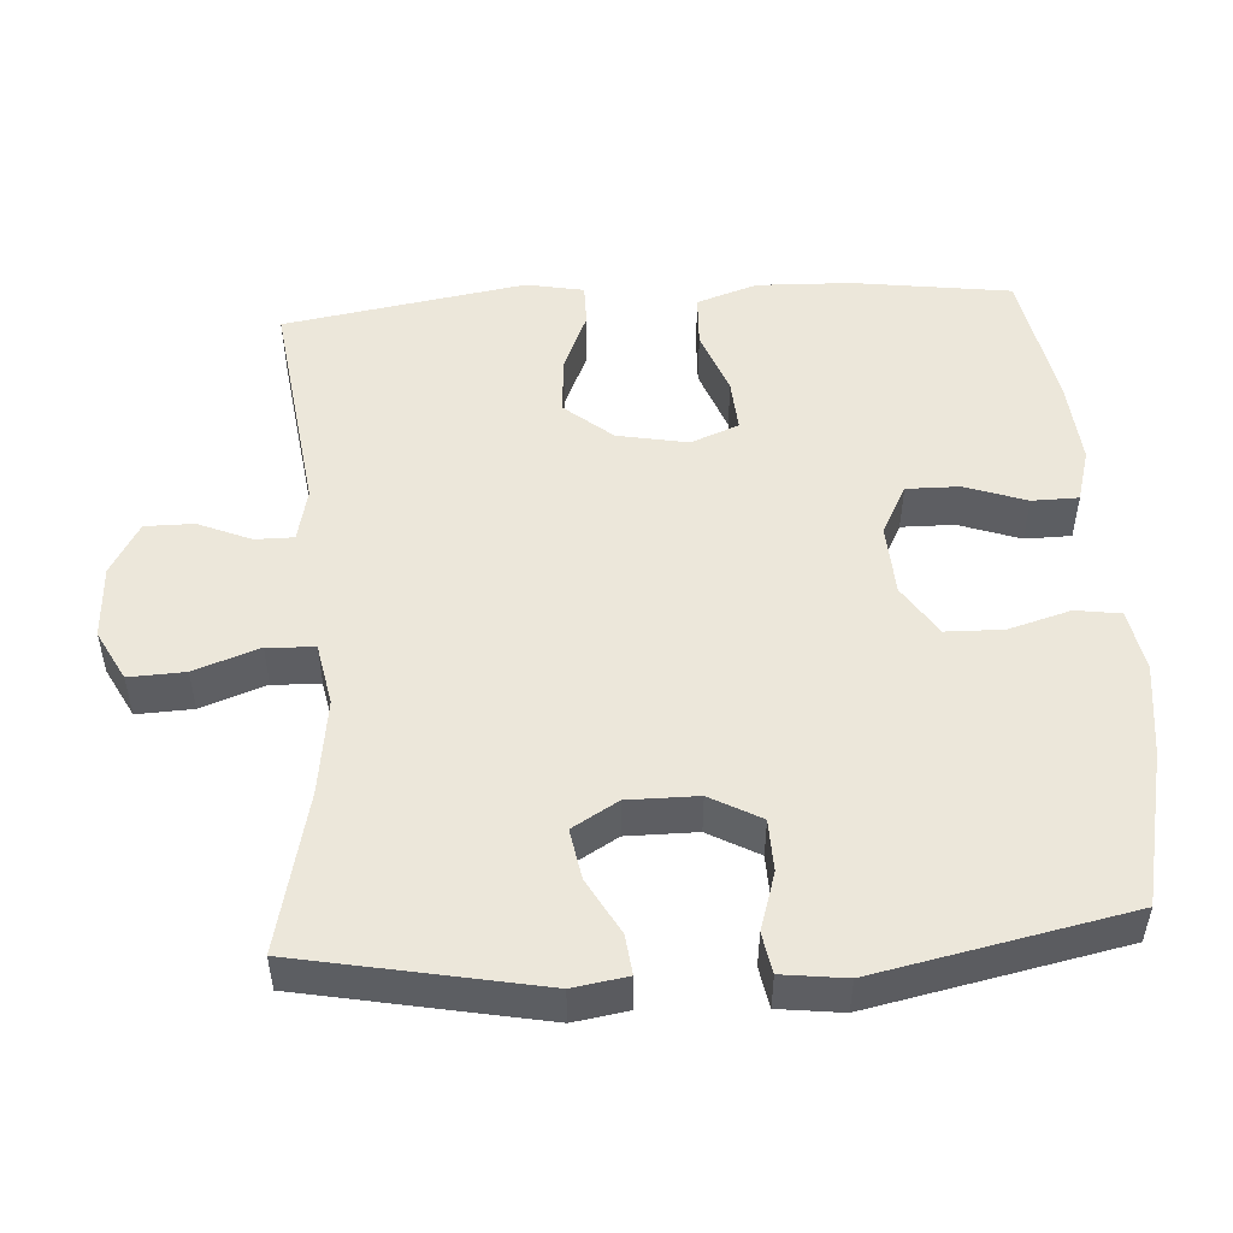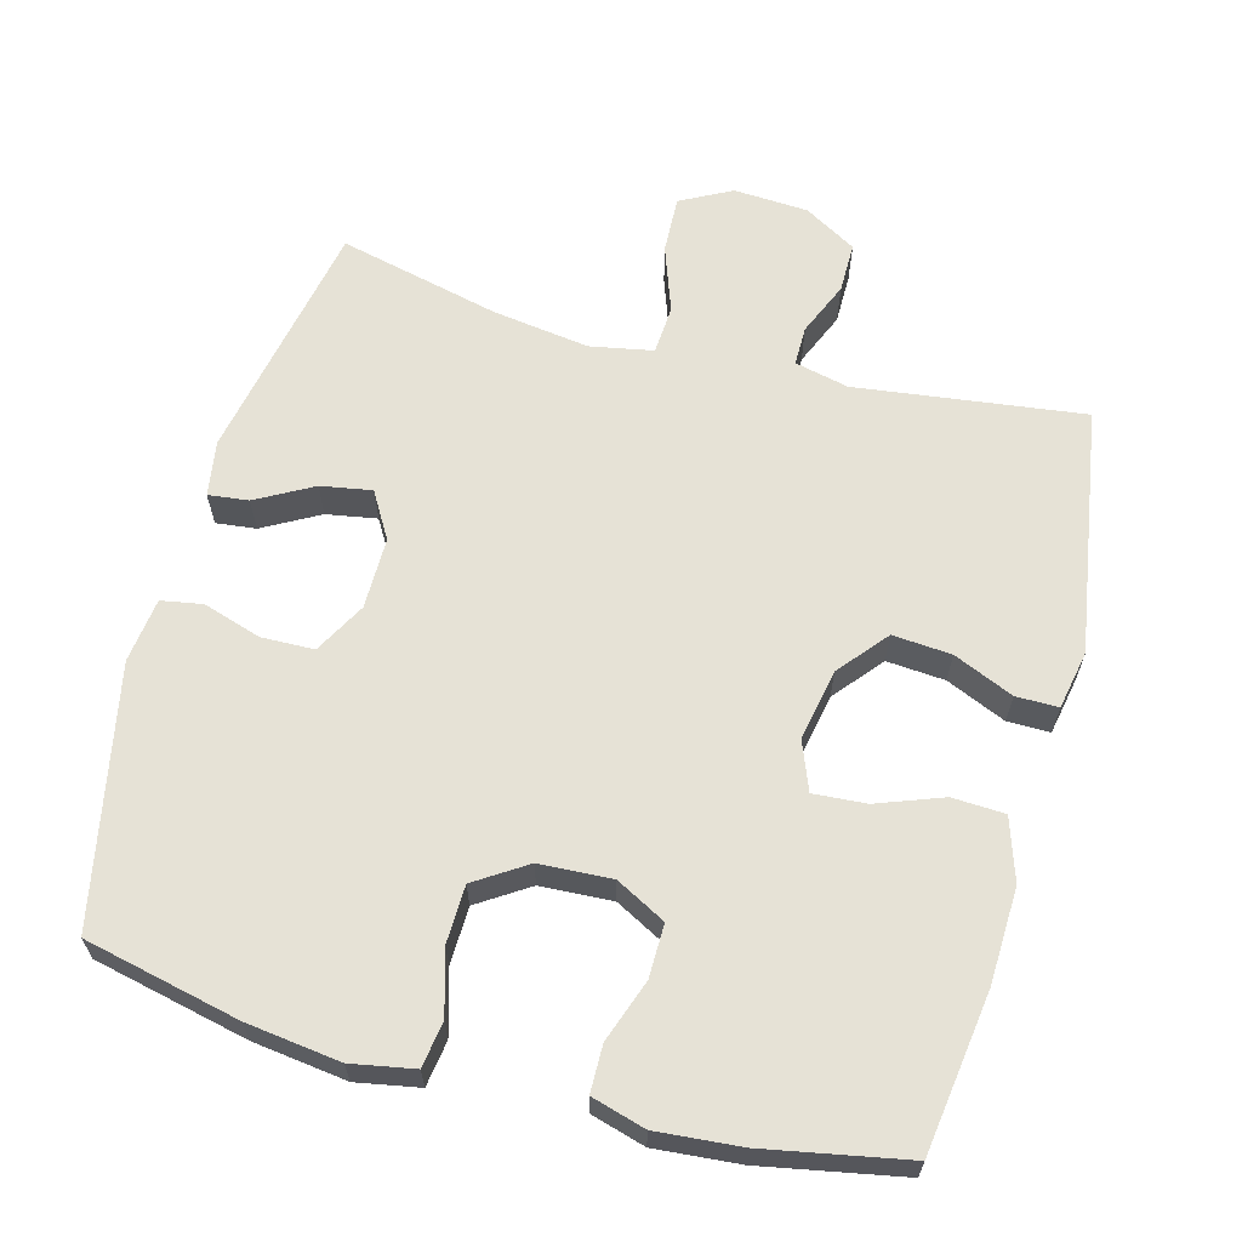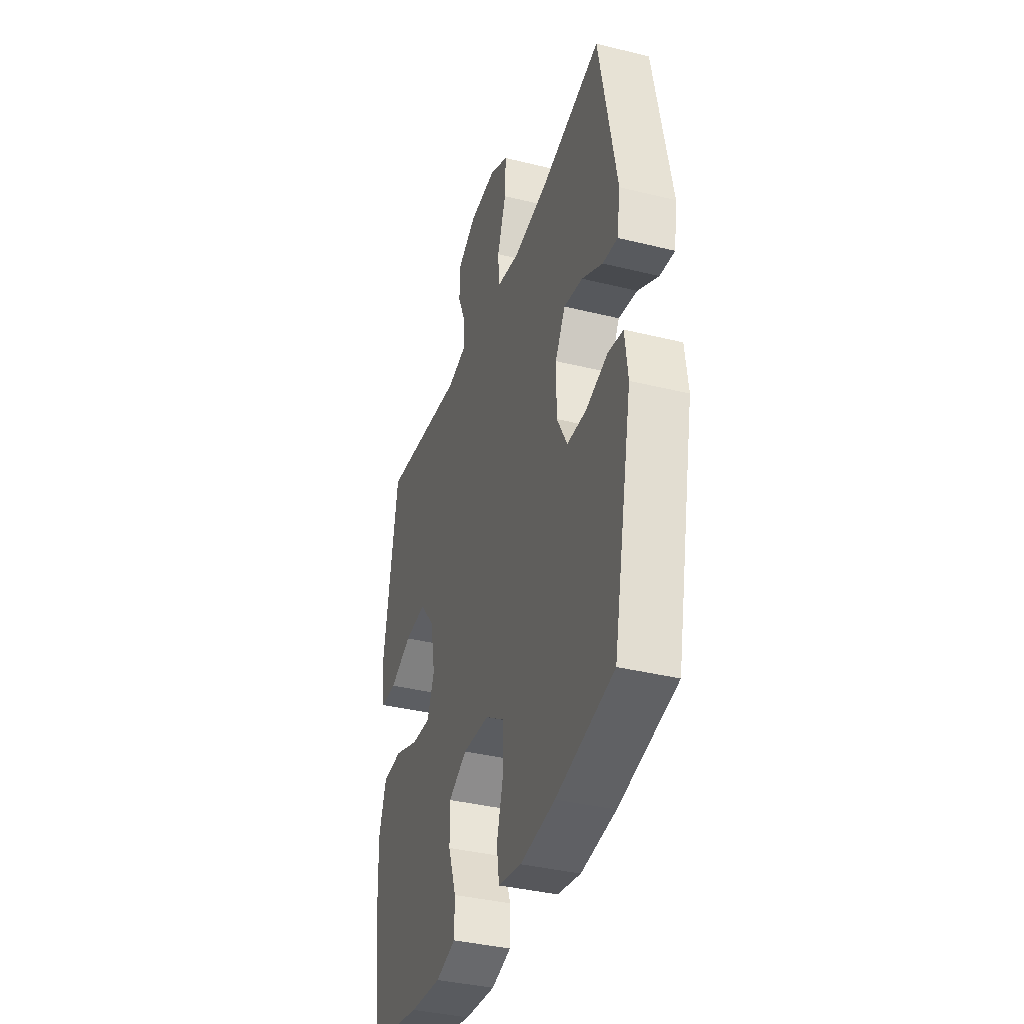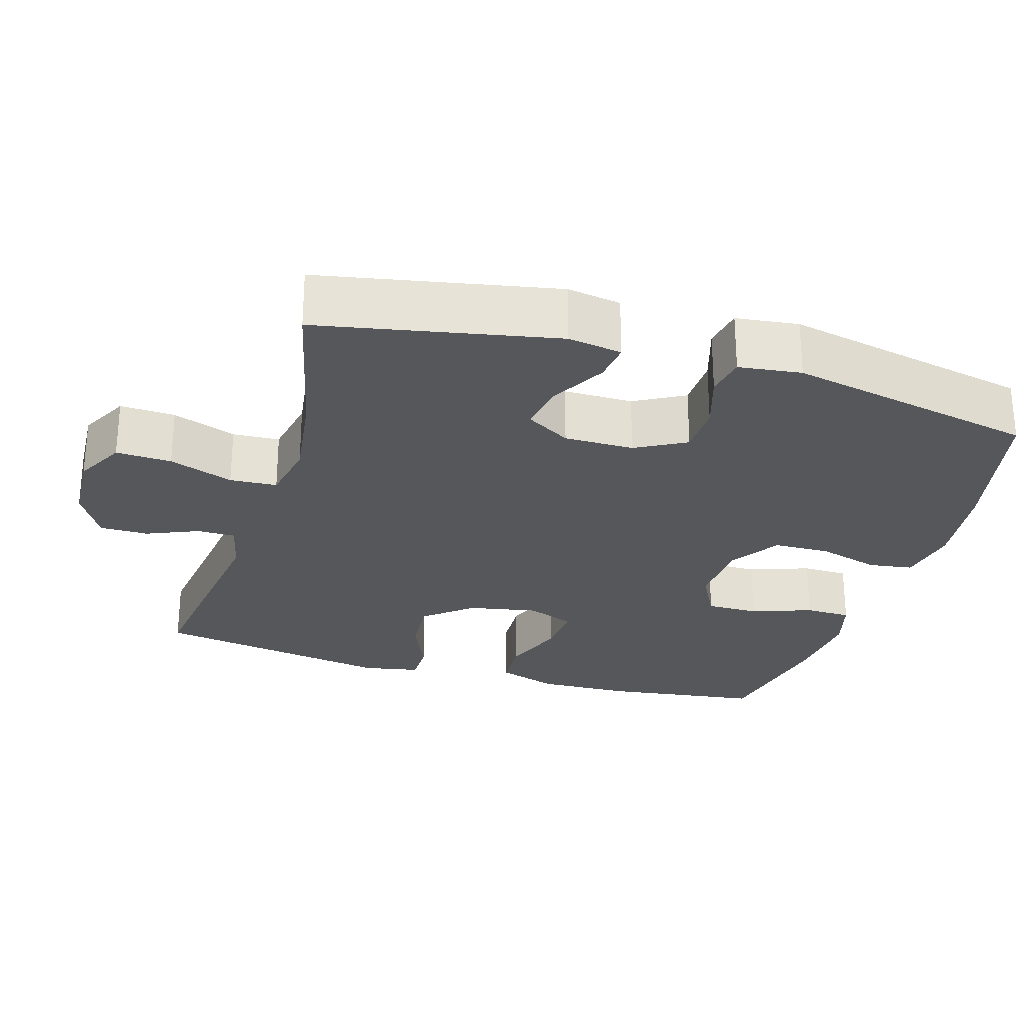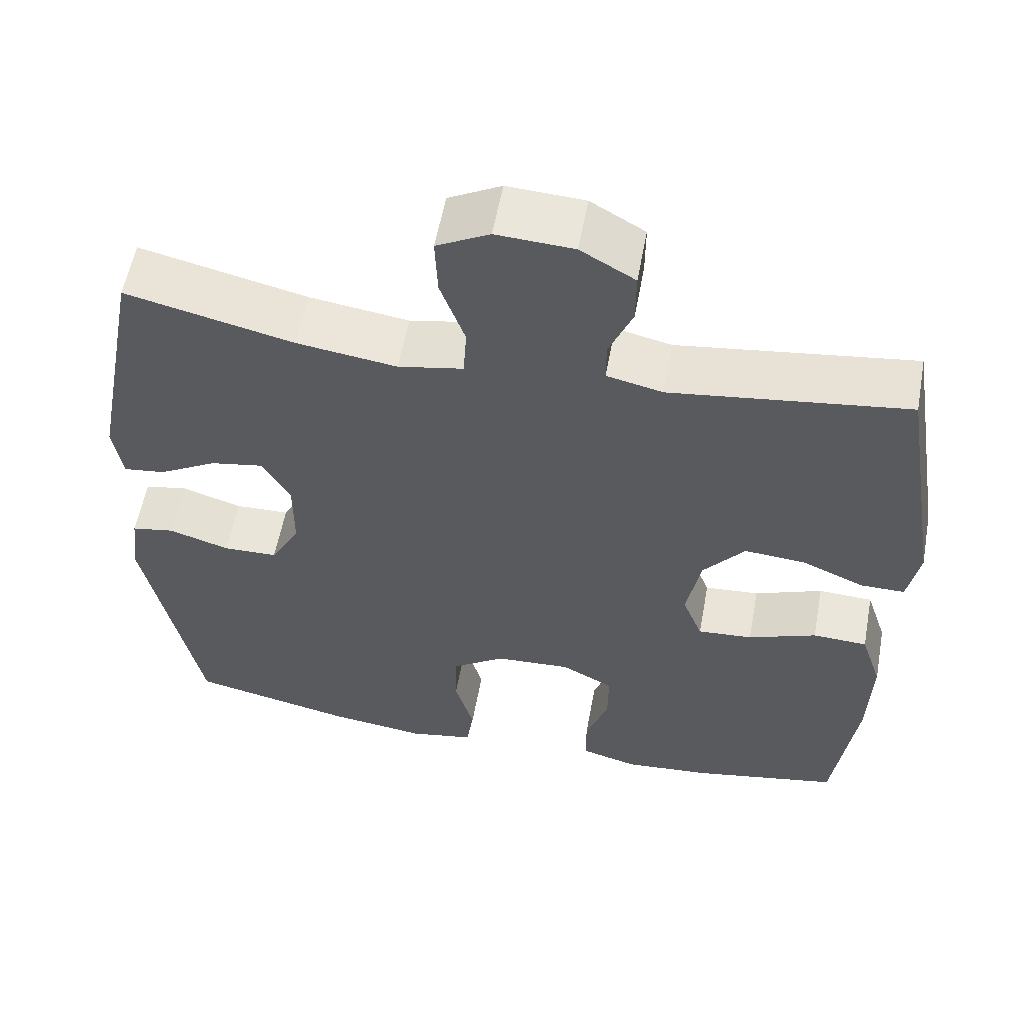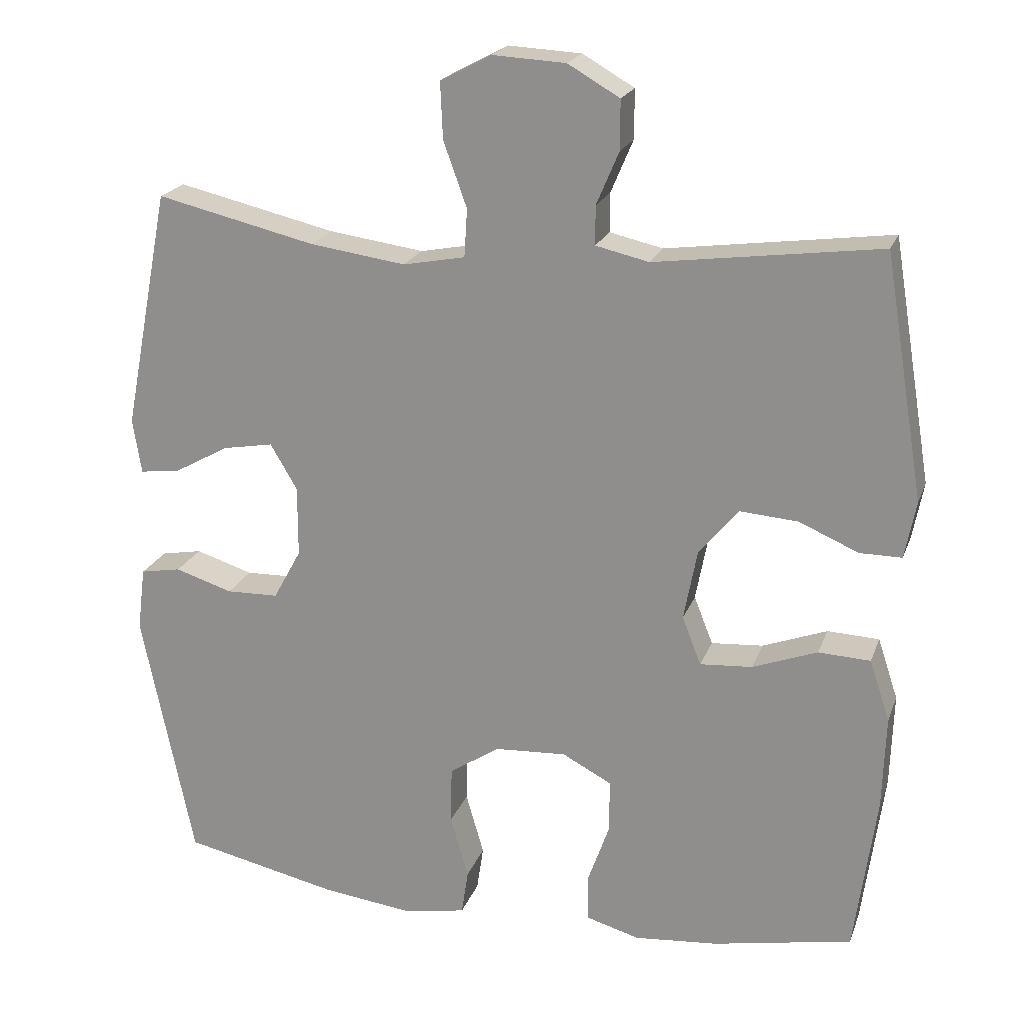
<metadata>
{"format":"obj","ext":"obj","renderer":"f3d","projection":"perspective","resolution":1024,"background":"white","views":[{"elev":51.0,"azim":86.3,"up":"+Y"},{"elev":63.8,"azim":-164.8,"up":"+Y"},{"elev":-37.3,"azim":72.4,"up":"+Z"},{"elev":-27.0,"azim":73.3,"up":"+Y"},{"elev":56.8,"azim":-169.6,"up":"+Z"},{"elev":20.7,"azim":-163.2,"up":"+Z"}]}
</metadata>
<code>
o path6292
v -0.5625 0.0375 0.1476
v -0.5471 0.0375 0.06804
v -0.4892 0.0375 0.06818
v -0.4071 0.0375 0.1035
v -0.3271 0.0375 0.1096
v -0.2722 0.0375 0.04345
v -0.2538 0.0375 -0.054
v -0.28 0.0375 -0.1206
v -0.352 0.0375 -0.1153
v -0.4416 0.0375 -0.08185
v -0.5134 0.0375 -0.08505
v -0.5414 0.0375 -0.1697
v -0.5371 0.0375 -0.3003
v -0.5072 0.0375 -0.519
v -0.3139 0.0375 -0.5562
v -0.1989 0.0375 -0.5662
v -0.1253 0.0375 -0.5453
v -0.1243 0.0375 -0.481
v -0.1542 0.0375 -0.3961
v -0.155 0.0375 -0.3225
v -0.08643 0.0375 -0.2864
v 0.01221 0.0375 -0.292
v 0.08191 0.0375 -0.3376
v 0.08369 0.0375 -0.4169
v 0.05864 0.0375 -0.5035
v 0.06788 0.0375 -0.5659
v 0.1536 0.0375 -0.5819
v 0.2817 0.0375 -0.5657
v 0.4945 0.0375 -0.519
v 0.5661 0.0375 -0.1694
v 0.5552 0.0375 -0.08123
v 0.4988 0.0375 -0.07109
v 0.419 0.0375 -0.09619
v 0.347 0.0375 -0.09429
v 0.3086 0.0375 -0.0239
v 0.3084 0.0375 0.07375
v 0.3457 0.0375 0.1367
v 0.4152 0.0375 0.1244
v 0.492 0.0375 0.08188
v 0.5468 0.0375 0.07531
v 0.5588 0.0375 0.1509
v 0.4945 0.0375 0.4829
v 0.2742 0.0375 0.4313
v 0.1424 0.0375 0.413
v 0.05671 0.0375 0.4294
v 0.05258 0.0375 0.4955
v 0.08491 0.0375 0.5855
v 0.08836 0.0375 0.6633
v 0.01883 0.0375 0.6999
v -0.08275 0.0375 0.6944
v -0.1542 0.0375 0.6531
v -0.1541 0.0375 0.5852
v -0.1231 0.0375 0.5122
v -0.123 0.0375 0.4586
v -0.1966 0.0375 0.4418
v -0.5072 0.0375 0.4829
v -0.5625 -0.0375 0.1476
v -0.5471 -0.0375 0.06804
v -0.4892 -0.0375 0.06818
v -0.4071 -0.0375 0.1035
v -0.3271 -0.0375 0.1096
v -0.2722 -0.0375 0.04345
v -0.2538 -0.0375 -0.054
v -0.28 -0.0375 -0.1206
v -0.352 -0.0375 -0.1153
v -0.4416 -0.0375 -0.08185
v -0.5134 -0.0375 -0.08505
v -0.5414 -0.0375 -0.1697
v -0.5371 -0.0375 -0.3003
v -0.5072 -0.0375 -0.519
v -0.3139 -0.0375 -0.5562
v -0.1989 -0.0375 -0.5662
v -0.1253 -0.0375 -0.5453
v -0.1243 -0.0375 -0.481
v -0.1542 -0.0375 -0.3961
v -0.155 -0.0375 -0.3225
v -0.08643 -0.0375 -0.2864
v 0.01221 -0.0375 -0.292
v 0.08191 -0.0375 -0.3376
v 0.08369 -0.0375 -0.4169
v 0.05864 -0.0375 -0.5035
v 0.06788 -0.0375 -0.5659
v 0.1536 -0.0375 -0.5819
v 0.2817 -0.0375 -0.5657
v 0.4945 -0.0375 -0.519
v 0.5661 -0.0375 -0.1694
v 0.5552 -0.0375 -0.08123
v 0.4988 -0.0375 -0.07109
v 0.419 -0.0375 -0.09619
v 0.347 -0.0375 -0.09429
v 0.3086 -0.0375 -0.0239
v 0.3084 -0.0375 0.07375
v 0.3457 -0.0375 0.1367
v 0.4152 -0.0375 0.1244
v 0.492 -0.0375 0.08188
v 0.5468 -0.0375 0.07531
v 0.5588 -0.0375 0.1509
v 0.4945 -0.0375 0.4829
v 0.2742 -0.0375 0.4313
v 0.1424 -0.0375 0.413
v 0.05671 -0.0375 0.4294
v 0.05258 -0.0375 0.4955
v 0.08491 -0.0375 0.5855
v 0.08836 -0.0375 0.6633
v 0.01883 -0.0375 0.6999
v -0.08275 -0.0375 0.6944
v -0.1542 -0.0375 0.6531
v -0.1541 -0.0375 0.5852
v -0.1231 -0.0375 0.5122
v -0.123 -0.0375 0.4586
v -0.1966 -0.0375 0.4418
v -0.5072 -0.0375 0.4829
v -0.5625 0.0375 0.1476
v -0.5471 0.0375 0.06804
v -0.5471 0.0375 0.06804
v -0.4892 0.0375 0.06818
v -0.5134 0.0375 -0.08505
v -0.5134 0.0375 -0.08505
v -0.5414 0.0375 -0.1697
v -0.5371 0.0375 -0.3003
v -0.4416 0.0375 -0.08185
v -0.5072 0.0375 0.4829
v -0.5072 0.0375 0.4829
v -0.5072 0.0375 -0.519
v -0.5072 0.0375 -0.519
v -0.4071 0.0375 0.1035
v -0.352 0.0375 -0.1153
v -0.3139 0.0375 -0.5562
v -0.3271 0.0375 0.1096
v -0.28 0.0375 -0.1206
v -0.28 0.0375 -0.1206
v -0.2722 0.0375 0.04345
v -0.1989 0.0375 -0.5662
v -0.1966 0.0375 0.4418
v -0.2538 0.0375 -0.054
v -0.1253 0.0375 -0.5453
v -0.1253 0.0375 -0.5453
v -0.123 0.0375 0.4586
v -0.123 0.0375 0.4586
v -0.1542 0.0375 -0.3961
v -0.155 0.0375 -0.3225
v -0.155 0.0375 -0.3225
v -0.08643 0.0375 -0.2864
v -0.08275 0.0375 0.6944
v -0.1542 0.0375 0.6531
v -0.1541 0.0375 0.5852
v -0.1243 0.0375 -0.481
v -0.1231 0.0375 0.5122
v 0.01221 0.0375 -0.292
v 0.01883 0.0375 0.6999
v 0.08191 0.0375 -0.3376
v 0.08836 0.0375 0.6633
v 0.08836 0.0375 0.6633
v 0.08491 0.0375 0.5855
v 0.05258 0.0375 0.4955
v 0.05671 0.0375 0.4294
v 0.05671 0.0375 0.4294
v 0.1424 0.0375 0.413
v 0.08369 0.0375 -0.4169
v 0.05864 0.0375 -0.5035
v 0.06788 0.0375 -0.5659
v 0.06788 0.0375 -0.5659
v 0.1536 0.0375 -0.5819
v 0.2742 0.0375 0.4313
v 0.2817 0.0375 -0.5657
v 0.3086 0.0375 -0.0239
v 0.3084 0.0375 0.07375
v 0.3457 0.0375 0.1367
v 0.3457 0.0375 0.1367
v 0.347 0.0375 -0.09429
v 0.4152 0.0375 0.1244
v 0.419 0.0375 -0.09619
v 0.4945 0.0375 0.4829
v 0.4945 0.0375 0.4829
v 0.492 0.0375 0.08188
v 0.4988 0.0375 -0.07109
v 0.4945 0.0375 -0.519
v 0.4945 0.0375 -0.519
v 0.5468 0.0375 0.07531
v 0.5468 0.0375 0.07531
v 0.5552 0.0375 -0.08123
v 0.5552 0.0375 -0.08123
v 0.5588 0.0375 0.1509
v 0.5661 0.0375 -0.1694
v -0.5625 -0.0375 0.1476
v -0.5471 -0.0375 0.06804
v -0.5471 -0.0375 0.06804
v -0.4892 -0.0375 0.06818
v -0.5134 -0.0375 -0.08505
v -0.5134 -0.0375 -0.08505
v -0.5414 -0.0375 -0.1697
v -0.5371 -0.0375 -0.3003
v -0.4416 -0.0375 -0.08185
v -0.5072 -0.0375 0.4829
v -0.5072 -0.0375 0.4829
v -0.5072 -0.0375 -0.519
v -0.5072 -0.0375 -0.519
v -0.4071 -0.0375 0.1035
v -0.352 -0.0375 -0.1153
v -0.3139 -0.0375 -0.5562
v -0.3271 -0.0375 0.1096
v -0.28 -0.0375 -0.1206
v -0.28 -0.0375 -0.1206
v -0.2722 -0.0375 0.04345
v -0.1989 -0.0375 -0.5662
v -0.1966 -0.0375 0.4418
v -0.2538 -0.0375 -0.054
v -0.1253 -0.0375 -0.5453
v -0.1253 -0.0375 -0.5453
v -0.123 -0.0375 0.4586
v -0.123 -0.0375 0.4586
v -0.1542 -0.0375 -0.3961
v -0.155 -0.0375 -0.3225
v -0.155 -0.0375 -0.3225
v -0.08643 -0.0375 -0.2864
v -0.08275 -0.0375 0.6944
v -0.1542 -0.0375 0.6531
v -0.1541 -0.0375 0.5852
v -0.1243 -0.0375 -0.481
v -0.1231 -0.0375 0.5122
v 0.01221 -0.0375 -0.292
v 0.01883 -0.0375 0.6999
v 0.08191 -0.0375 -0.3376
v 0.08836 -0.0375 0.6633
v 0.08836 -0.0375 0.6633
v 0.08491 -0.0375 0.5855
v 0.05258 -0.0375 0.4955
v 0.05671 -0.0375 0.4294
v 0.05671 -0.0375 0.4294
v 0.1424 -0.0375 0.413
v 0.08369 -0.0375 -0.4169
v 0.05864 -0.0375 -0.5035
v 0.06788 -0.0375 -0.5659
v 0.06788 -0.0375 -0.5659
v 0.1536 -0.0375 -0.5819
v 0.2742 -0.0375 0.4313
v 0.2817 -0.0375 -0.5657
v 0.3086 -0.0375 -0.0239
v 0.3084 -0.0375 0.07375
v 0.3457 -0.0375 0.1367
v 0.3457 -0.0375 0.1367
v 0.347 -0.0375 -0.09429
v 0.4152 -0.0375 0.1244
v 0.419 -0.0375 -0.09619
v 0.4945 -0.0375 0.4829
v 0.4945 -0.0375 0.4829
v 0.492 -0.0375 0.08188
v 0.4988 -0.0375 -0.07109
v 0.4945 -0.0375 -0.519
v 0.4945 -0.0375 -0.519
v 0.5468 -0.0375 0.07531
v 0.5468 -0.0375 0.07531
v 0.5552 -0.0375 -0.08123
v 0.5552 -0.0375 -0.08123
v 0.5588 -0.0375 0.1509
v 0.5661 -0.0375 -0.1694
f 207 202 215
f 192 199 191
f 255 245 243
f 230 240 236
f 235 231 232
f 204 206 201
f 238 207 221
f 221 207 215
f 242 238 223
f 215 202 213
f 198 185 188
f 249 244 242
f 198 194 185
f 206 194 201
f 216 220 226
f 239 207 238
f 212 205 219
f 251 255 247
f 247 255 243
f 188 185 186
f 212 213 192
f 210 227 220
f 230 228 239
f 223 238 221
f 213 199 192
f 243 236 240
f 219 205 208
f 224 222 226
f 226 220 227
f 227 210 228
f 223 231 237
f 220 216 218
f 256 244 249
f 216 226 222
f 191 199 193
f 239 228 204
f 228 210 204
f 213 202 199
f 237 231 235
f 245 236 243
f 201 194 198
f 237 242 223
f 200 192 196
f 205 212 200
f 249 242 237
f 191 193 189
f 235 232 233
f 239 204 207
f 248 256 253
f 218 216 217
f 192 200 212
f 210 206 204
f 240 230 239
f 244 256 248
f 1 115 187 57
f 2 3 59 58
f 118 12 68 190
f 12 13 69 68
f 10 11 67 66
f 123 1 57 195
f 13 125 197 69
f 3 4 60 59
f 9 10 66 65
f 14 15 71 70
f 4 5 61 60
f 131 9 65 203
f 5 6 62 61
f 15 16 72 71
f 55 56 112 111
f 7 8 64 63
f 6 7 63 62
f 16 137 209 72
f 139 55 111 211
f 19 142 214 75
f 20 21 77 76
f 50 51 107 106
f 51 52 108 107
f 18 19 75 74
f 17 18 74 73
f 52 53 109 108
f 53 54 110 109
f 21 22 78 77
f 49 50 106 105
f 22 23 79 78
f 153 49 105 225
f 47 48 104 103
f 46 47 103 102
f 157 46 102 229
f 44 45 101 100
f 24 25 81 80
f 25 162 234 81
f 26 27 83 82
f 23 24 80 79
f 43 44 100 99
f 27 28 84 83
f 35 36 92 91
f 36 169 241 92
f 34 35 91 90
f 37 38 94 93
f 33 34 90 89
f 174 43 99 246
f 38 39 95 94
f 32 33 89 88
f 28 178 250 84
f 39 180 252 95
f 182 32 88 254
f 41 42 98 97
f 40 41 97 96
f 30 31 87 86
f 29 30 86 85
f 135 143 130
f 120 119 127
f 183 171 173
f 158 164 168
f 163 160 159
f 132 129 134
f 166 149 135
f 149 143 135
f 170 151 166
f 143 141 130
f 126 116 113
f 177 170 172
f 126 113 122
f 134 129 122
f 144 154 148
f 167 166 135
f 140 147 133
f 179 175 183
f 175 171 183
f 116 114 113
f 140 120 141
f 138 148 155
f 158 167 156
f 151 149 166
f 141 120 127
f 171 168 164
f 147 136 133
f 152 154 150
f 154 155 148
f 155 156 138
f 151 165 159
f 148 146 144
f 184 177 172
f 144 150 154
f 119 121 127
f 167 132 156
f 156 132 138
f 141 127 130
f 165 163 159
f 173 171 164
f 129 126 122
f 165 151 170
f 128 124 120
f 133 128 140
f 177 165 170
f 119 117 121
f 163 161 160
f 167 135 132
f 176 181 184
f 146 145 144
f 120 140 128
f 138 132 134
f 168 167 158
f 172 176 184

</code>
